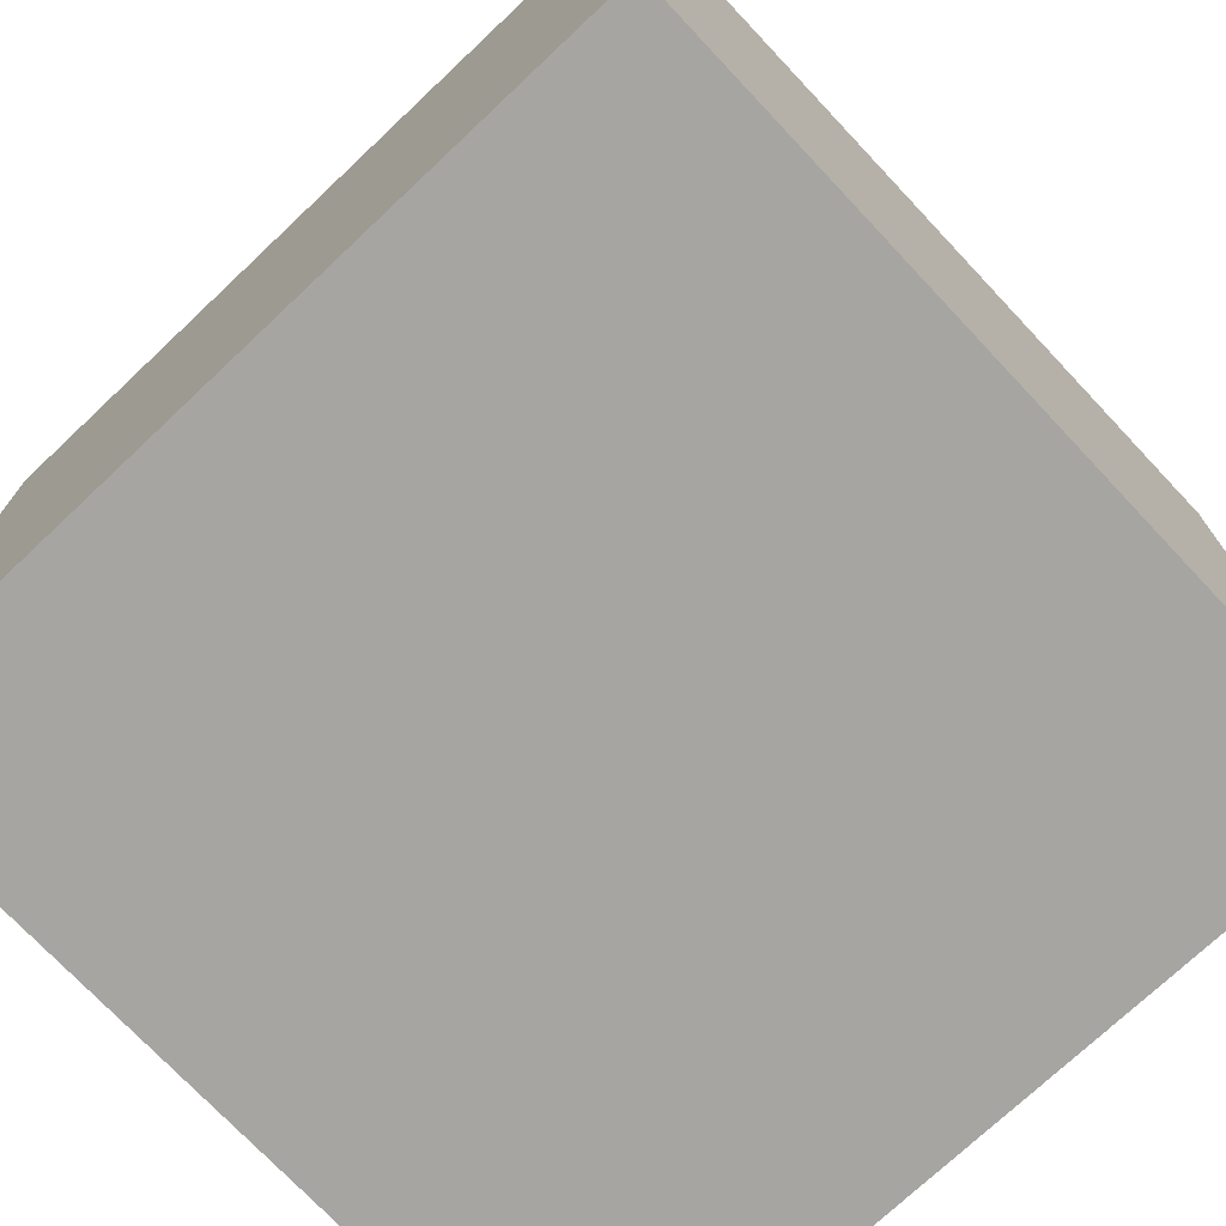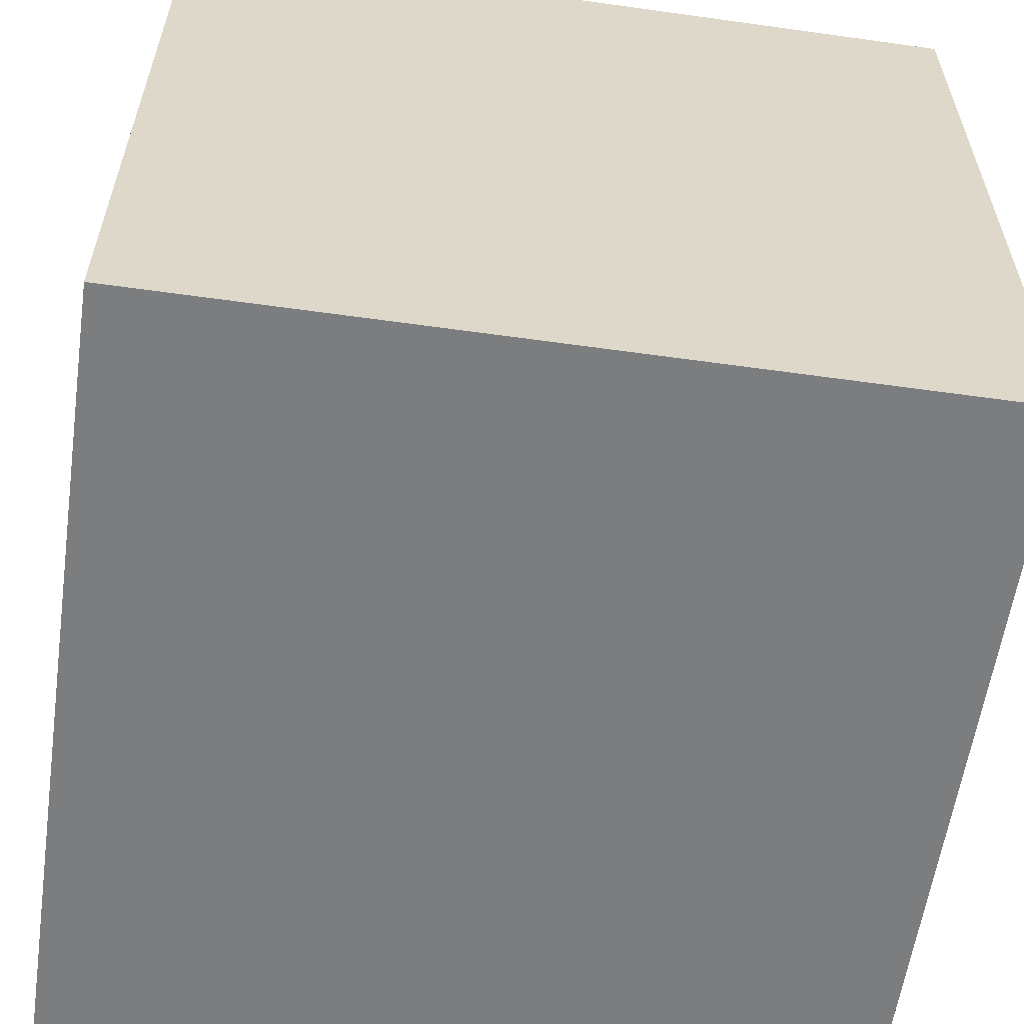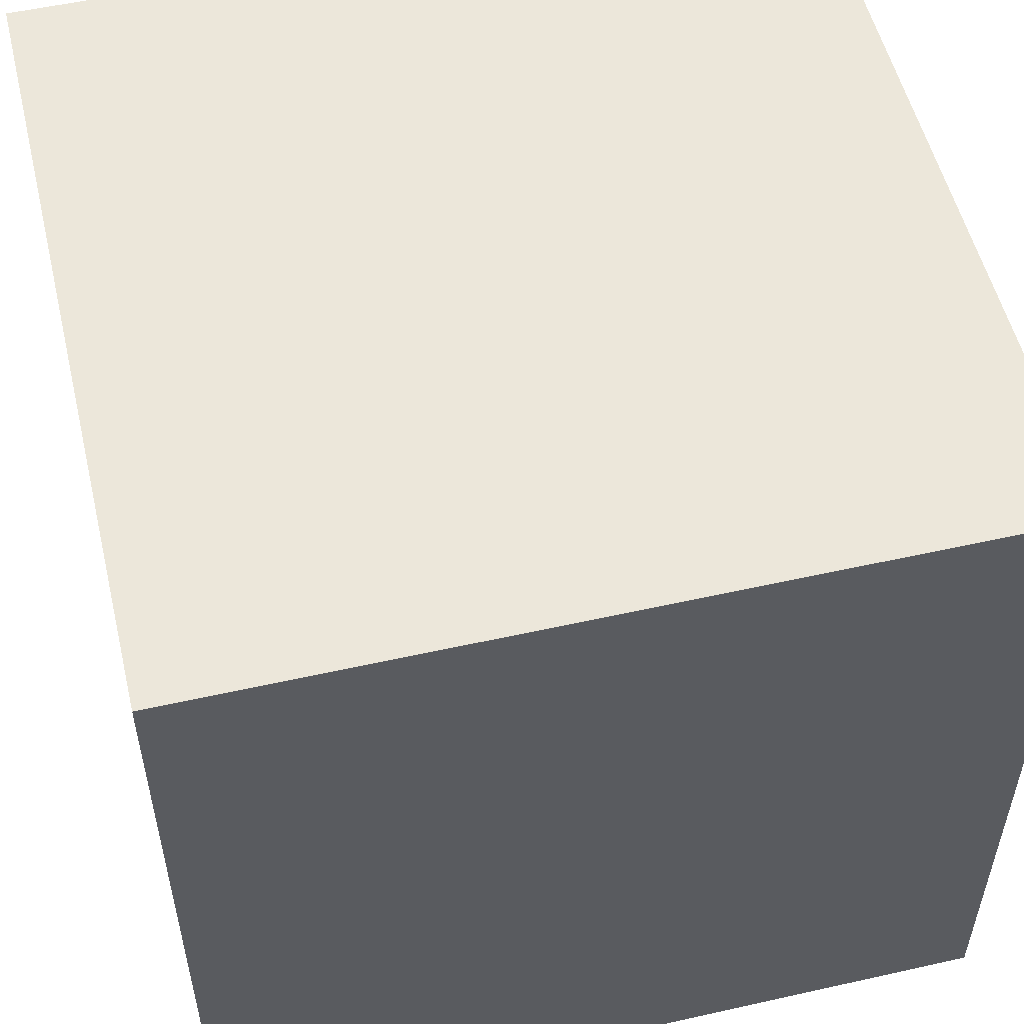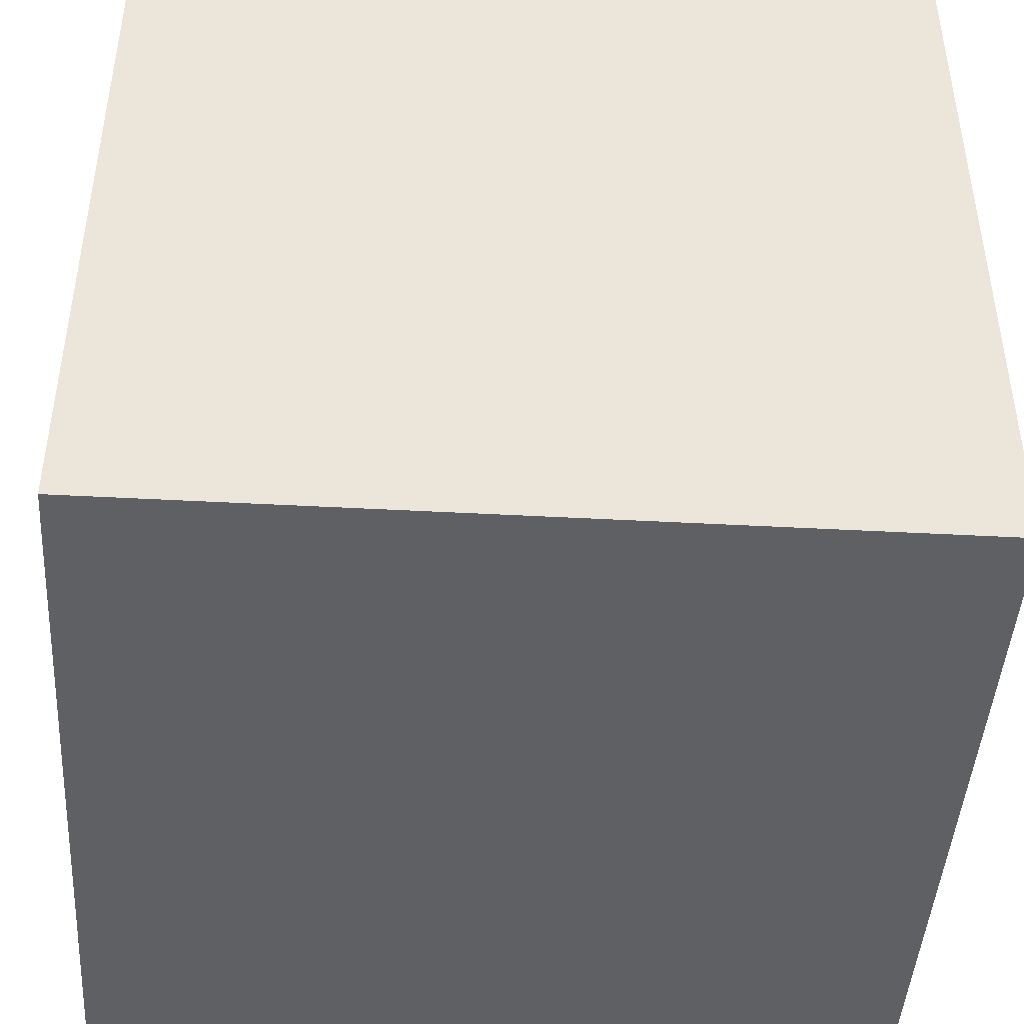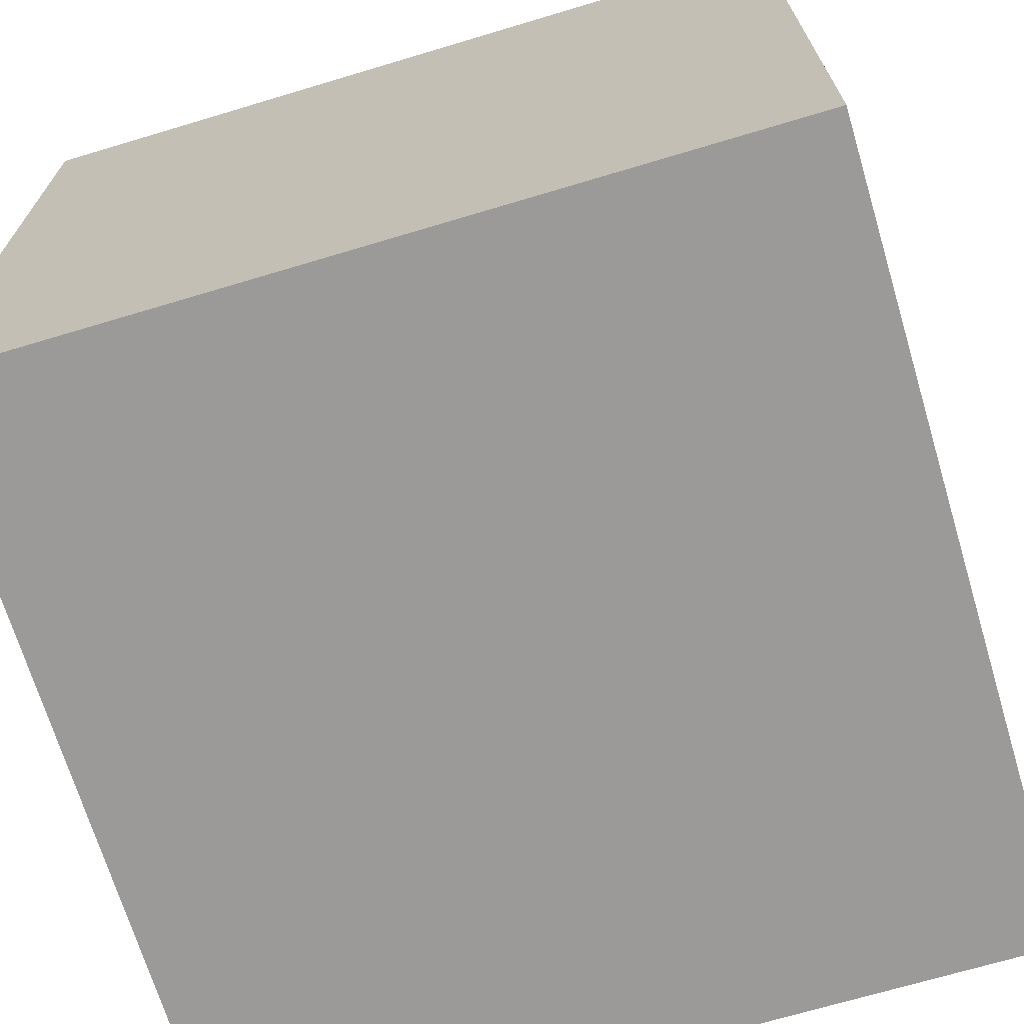
<metadata>
{"format":"obj","ext":"obj","renderer":"f3d","projection":"perspective","resolution":1024,"background":"white","views":[{"elev":-73.8,"azim":43.3,"up":"+Y"},{"elev":-59.0,"azim":81.8,"up":"+Y"},{"elev":54.1,"azim":76.6,"up":"+Z"},{"elev":-44.7,"azim":86.4,"up":"+Z"},{"elev":-69.5,"azim":106.7,"up":"+Y"}]}
</metadata>
<code>
o watch_63
v -0.5815 1.5 -0.7737
v -0.5815 1.4 -0.7737
v -0.4791 1.5 -0.3333
v -1.133 0.4948 -1.5
v -1.042 0.2734 1.5
v -0.5143 1.198 -1.5
v -0.625 1.25 1.5
v -0.625 -0.625 1.5
v -0.8333 -1.5 -0.6771
v -1.029 -1.5 -0.05208
v -0.7552 -1.5 1.302
v -0.6608 1.5 0.8789
v -0.8529 1.5 -1.081
v -0.1823 -1.084 -1.5
v -0.8073 -1.198 1.5
v -0.7115 1.5 -0.1377
v -0.7115 1.4 -0.1377
v -0.5781 1.5 -0.1238
v -0.6808 1.5 -0.4841
v -0.5923 1.5 -0.04784
v 0.7747 0.4297 1.5
v 0.708 -0.459 -1.5
v 0.4167 -0 1.5
v 0.7454 0.8903 -1.5
v 0.2604 1.172 1.5
v 0.5208 -0.6771 1.5
v 0.5208 -1.5 -1.042
v 0.4167 -1.5 0.4687
v 0.4687 -1.5 -0
v 0.4687 -1.5 1.12
v 0.05208 -1.5 1.302
v -0.1302 -1.5 -1.5
v 0.1562 -1.5 -1.25
v 0.1562 -1.5 -0.4167
v 0.1042 -1.5 1.5
v 0.07161 1.5 -1.074
v 0.8724 1.5 0.293
v 0.3646 1.5 1.126
v 0.1042 1.5 -1.5
v 0.9212 1.5 -0.6478
v 0.1562 1.5 1.5
v 0.4427 -1.25 1.5
v -0.7221 1.5 0.1033
v -0.616 1.5 -0.6312
v -0.6369 1.5 -0.5286
v -0.705 1.5 -0.3394
v -0.4911 1.5 -0.5362
v -0.4911 1.4 -0.5362
v -0.6061 1.5 -0.6532
v -0.6223 1.5 0.1184
v -0.6223 1.4 0.1184
v -0.4369 1.5 -0.8537
v -0.4691 1.5 -0.6439
v -0.4691 1.4 -0.6439
v -0.592 1.5 -0.7091
v -0.4699 1.5 -0.4437
v 0.02604 -1.094 1.5
v -0.2995 0.3906 -1.5
v -0.1042 0.6771 1.5
v 0 -0.4688 1.5
v -0.2083 -1.5 -0.8333
v 0 -1.5 0.05208
v 0 -1.5 0.6771
v -0.1562 1.5 -0.3125
v -0.6997 1.5 0.1052
v -0.5721 1.5 -0.8132
v -0.4344 1.5 -0.8265
v 1.068 -0.5729 1.5
v 1.224 -0.1562 1.5
v 1.042 -1.5 -0.8333
v 1.068 -1.5 0.1823
v 1.5 -1.5 1.5
v 1.042 -1.5 0.625
v -0.691 1.5 -0.251
v -0.691 1.4 -0.251
v -0.5704 1.5 -0.8409
v -0.5704 1.4 -0.8409
v -0.4574 1.5 -0.3743
v -0.7388 1.5 -0.004308
v -0.4895 1.5 -0.5231
v -0.7366 1.5 -0.02792
v -0.5913 1.5 -0.04629
v -0.7136 1.5 -0.1408
v -0.7136 1.4 -0.1408
v -0.7004 1.5 -0.3291
v -0.6841 1.5 -0.2977
v -0.6841 1.4 -0.2977
v -0.5648 1.5 -0.8291
v -0.5648 1.4 -0.8291
v -0.591 1.5 -0.7142
v -0.6066 1.5 0.05479
v -0.6905 1.5 -0.3124
v -0.4693 1.5 -0.342
v -0.4699 1.4 -0.4437
v -0.4427 -0.1562 1.5
v -0.918 -1.5 0.4297
v -0.4818 -1.5 -0.1823
v -0.4687 -1.5 -1.25
v -0.5208 -1.5 0.9635
v -0.5599 0.651 1.5
v -0.7272 1.5 -0.07408
v -0.7278 1.5 -0.04482
v -0.7284 1.5 0.1028
v -1.5 -0.6771 -0
v -1.5 -0.8984 0.651
v -1.5 0.3776 -0.7031
v -1.5 0.599 0.1823
v -1.5 0.625 1.224
v -1.5 0.3125 0.8333
v -1.5 0.1042 -1.5
v -1.5 0.599 -1.224
v -1.5 -0.1562 1.5
v -1.5 -0.1823 -1.068
v -1.5 -0 0.4687
v -1.5 0 0
v -1.5 -0.2344 1.146
v -1.5 0 -0.4687
v -1.5 1.25 -0.625
v -1.5 1.224 0.1562
v -1.5 1.5 1.5
v -1.5 1.198 0.6771
v -1.5 1.5 -1.5
v -1.5 -0.625 -1.042
v -1.5 -0.4427 0.4687
v -1.5 -0.599 -0.4167
v -1.5 -1.5 0.1302
v -1.5 -1.5 1.5
v -1.5 -1.5 -1.5
v -1.5 1.5 -0.1562
v -1.5 -1.276 0.03906
v -1.5 -1.198 -0.625
v -1.5 -1.302 0.7812
v -1.5 0.8333 -0.4687
v -0.6126 1.5 0.08428
v -0.4881 1.5 -0.5115
v -0.4881 1.4 -0.5115
v -0.7035 1.5 -0.2028
v -0.7071 1.5 -0.4467
v -0.7071 1.4 -0.4467
v -0.4816 1.5 -0.5957
v -0.4816 1.4 -0.5957
v -0.7145 1.5 -0.3975
v -0.5772 1.5 -0.8076
v -0.5772 1.4 -0.8076
v -0.7145 1.4 -0.3975
v -0.6939 1.5 -0.4654
v -0.7597 1.5 0.08493
v 1.5 -1.5 -1.5
v 0.8398 -1.5 -0.3776
v 0.7292 0.7812 1.5
v -0.6808 1.4 -0.4841
v -0.551 1.5 -0.2171
v -0.551 1.4 -0.2171
v -0.4522 1.5 -0.733
v -0.6369 1.4 -0.5286
v -0.7444 1.5 0.1014
v -0.7444 1.4 0.1014
v -0.4369 1.4 -0.8537
v -0.7035 1.4 -0.2028
v -0.5998 1.5 -0.6973
v -0.5998 1.4 -0.6973
v -0.4323 1.5 -0.8501
v -0.4323 1.4 -0.8501
v -0.5349 1.5 -0.2699
v -0.5349 1.4 -0.2699
v -0.5443 1.5 -0.2237
v -0.5443 1.4 -0.2237
v -0.5931 1.5 -0.704
v -0.4913 1.5 -0.5028
v -0.4606 1.5 -0.3589
v -0.5931 1.4 -0.704
v -0.4344 1.4 -0.8265
v 1.5 -0.9896 0.7682
v 1.5 0.4753 -0.9505
v 1.5 0.918 0.07487
v 1.5 -0.02604 0.9245
v 1.5 0.1042 -1.5
v 1.5 -0.1302 1.5
v 1.5 1.5 -1.5
v 1.5 -0.4232 -0.8138
v 1.5 -1.5 0.1302
v 1.5 1.5 -0.1042
v 1.5 -1.263 -0.6836
v -0.4292 1.5 -0.8388
v -1.198 -0.625 -1.5
v -1.25 -1.5 -0.625
v -1.198 0.7292 1.5
v -1.224 1.5 0.1042
v -0.8984 1.5 -0.4167
v -1.25 -0.3125 1.5
v -0.489 1.5 -0.3113
v -0.489 1.4 -0.3113
v -0.5698 1.5 -0.1381
v -0.6935 1.5 -0.2649
v -0.6935 1.4 -0.2649
v -0.5933 1.5 -0.04938
v -0.5933 1.4 -0.04938
v -0.5652 1.5 -0.8666
v -0.5652 1.4 -0.8666
v -0.7366 1.4 -0.02792
v -0.6414 1.5 -0.5201
v -0.4791 1.4 -0.3333
v -0.705 1.4 -0.3394
v -0.4292 1.4 -0.8388
v -0.6851 1.5 -0.306
v -0.3646 -1.198 1.5
v -0.5492 1.5 -0.8794
v -0.5163 1.5 -0.2821
v -0.5669 1.5 -0.8189
v -0.4944 1.5 -0.4941
v -0.4944 1.4 -0.4941
v -0.7388 1.4 -0.004311
v -0.7272 1.4 -0.07408
v -0.5163 1.4 -0.2821
v 1.5 1.5 1.5
v -0.5698 1.4 -0.1381
v -0.7188 1.5 -0.1083
v -0.7126 1.5 -0.3677
v -0.7126 1.4 -0.3677
v -0.5913 1.4 -0.04629
v -0.4694 1.4 -0.342
v -0.6457 1.5 -0.5117
v -0.6457 1.4 -0.5117
v -0.5945 1.5 -0.723
v -0.488 1.5 -0.5559
v -0.6186 1.5 0.1138
v -0.6186 1.4 0.1138
v -0.591 1.4 -0.7142
v -0.6997 1.4 0.1052
v -0.5945 1.4 -0.723
v -0.5781 1.4 -0.1238
v -0.616 1.4 -0.6312
v -0.6438 1.5 0.1193
v -0.6438 1.4 0.1193
v -0.6061 1.4 -0.6532
v -0.5492 1.4 -0.8794
v -0.6311 1.5 -0.5701
v -0.6311 1.4 -0.5701
v -0.7597 1.4 0.08493
v -0.6272 1.5 -0.576
v -0.6234 1.5 -0.5819
v -0.6234 1.4 -0.5819
v -0.6851 1.4 -0.306
v -0.7278 1.4 -0.04482
v -0.6066 1.4 0.05478
v -0.7587 1.5 0.09315
v -0.7587 1.4 0.09315
v -0.5669 1.4 -0.8189
v -0.4606 1.4 -0.3589
v -0.6959 1.5 -0.3188
v -0.6959 1.4 -0.3188
v -0.4574 1.4 -0.3743
f 132 126 127
f 35 15 127
f 112 116 127
f 127 105 132
f 11 35 127
f 127 190 112
f 126 96 127
f 132 130 126
f 35 206 15
f 15 8 127
f 116 105 127
f 105 130 132
f 127 99 11
f 11 31 35
f 8 190 127
f 99 31 11
f 35 57 206
f 126 10 96
f 206 8 15
f 116 124 105
f 96 99 127
f 190 5 112
f 112 108 116
f 105 104 130
f 35 42 57
f 8 95 190
f 120 108 112
f 124 104 105
f 130 128 126
f 126 186 10
f 99 63 31
f 57 8 206
f 95 5 190
f 5 120 112
f 116 114 124
f 130 131 128
f 128 186 126
f 96 63 99
f 57 60 8
f 5 187 120
f 108 109 116
f 109 114 116
f 10 97 96
f 31 30 35
f 72 42 35
f 104 125 130
f 63 30 31
f 30 72 35
f 125 131 130
f 60 95 8
f 124 115 104
f 42 26 57
f 57 26 60
f 114 115 124
f 186 9 10
f 96 62 63
f 63 28 30
f 9 97 10
f 97 62 96
f 95 100 5
f 115 125 104
f 72 26 42
f 100 187 5
f 108 121 109
f 109 107 114
f 125 123 131
f 62 28 63
f 72 68 26
f 60 23 95
f 121 107 109
f 107 115 114
f 123 128 131
f 28 73 30
f 26 23 60
f 120 121 108
f 115 117 125
f 128 9 186
f 73 72 30
f 95 59 100
f 187 7 120
f 9 61 97
f 97 34 62
f 62 29 28
f 23 59 95
f 100 7 187
f 125 113 123
f 117 113 125
f 128 98 9
f 28 71 73
f 68 23 26
f 115 106 117
f 98 61 9
f 61 34 97
f 34 29 62
f 29 71 28
f 23 21 59
f 107 106 115
f 59 7 100
f 121 119 107
f 68 69 23
f 14 128 185
f 34 149 29
f 188 120 12
f 107 133 106
f 117 106 113
f 123 110 128
f 72 178 68
f 59 25 7
f 120 119 121
f 119 133 107
f 113 110 123
f 185 128 110
f 128 32 98
f 98 33 61
f 61 27 34
f 29 149 71
f 73 181 72
f 173 178 72
f 178 69 68
f 69 21 23
f 21 25 59
f 120 129 119
f 14 32 128
f 27 149 34
f 71 181 73
f 173 72 181
f 176 178 173
f 7 41 120
f 188 129 120
f 150 25 21
f 25 41 7
f 12 120 41
f 103 188 12
f 119 118 133
f 106 111 113
f 4 185 110
f 4 14 185
f 32 33 98
f 33 27 61
f 38 12 41
f 37 64 12
f 65 103 12
f 12 226 50
f 12 50 233
f 233 65 12
f 58 14 4
f 27 70 149
f 180 176 173
f 37 12 38
f 12 193 82
f 91 134 226
f 12 82 91
f 91 226 12
f 65 43 103
f 102 101 188
f 188 103 156
f 81 102 188
f 188 156 246
f 147 79 81
f 188 246 147
f 147 81 188
f 133 111 106
f 64 193 12
f 82 193 18
f 196 20 82
f 18 196 82
f 101 189 188
f 129 118 119
f 111 110 113
f 178 21 69
f 208 164 166
f 193 208 166
f 166 152 193
f 149 181 71
f 175 176 180
f 21 215 150
f 40 64 37
f 193 64 191
f 191 208 193
f 189 101 217
f 217 16 83
f 205 92 189
f 189 217 83
f 189 83 137
f 194 86 205
f 189 137 74
f 194 205 189
f 189 74 194
f 118 111 133
f 22 14 58
f 183 173 181
f 174 175 180
f 64 56 78
f 64 78 170
f 93 3 191
f 93 191 64
f 64 170 93
f 85 46 189
f 189 92 250
f 189 250 85
f 189 129 188
f 24 22 58
f 32 27 33
f 180 173 183
f 178 215 21
f 150 215 25
f 56 80 135
f 56 135 169
f 169 210 56
f 222 201 189
f 19 222 189
f 189 46 218
f 138 146 19
f 189 218 142
f 138 19 189
f 189 142 138
f 22 32 14
f 32 148 27
f 27 148 70
f 149 148 181
f 176 215 178
f 215 41 25
f 36 64 40
f 56 36 225
f 225 47 80
f 225 80 56
f 189 201 45
f 237 240 241
f 237 241 44
f 189 45 237
f 189 237 44
f 118 122 111
f 111 122 110
f 22 148 32
f 70 148 149
f 183 181 148
f 64 36 56
f 36 154 53
f 53 140 225
f 36 53 225
f 13 189 44
f 160 168 55
f 44 49 160
f 224 13 44
f 160 55 90
f 224 44 160
f 160 90 224
f 4 110 122
f 175 215 176
f 67 154 36
f 13 224 1
f 198 207 13
f 13 1 143
f 209 88 76
f 76 198 13
f 13 143 66
f 209 76 13
f 13 66 209
f 13 129 189
f 129 122 118
f 6 58 4
f 215 37 38
f 36 13 207
f 184 67 36
f 36 207 52
f 162 184 36
f 36 52 162
f 13 122 129
f 24 58 6
f 179 175 174
f 38 41 215
f 180 183 148
f 6 4 122
f 179 36 40
f 39 13 36
f 39 24 6
f 182 37 215
f 182 40 37
f 179 39 36
f 39 122 13
f 39 6 122
f 179 24 39
f 177 22 24
f 177 174 180
f 179 182 175
f 182 215 175
f 179 40 182
f 179 177 24
f 177 148 22
f 177 180 148
f 179 174 177
f 212 239 229
f 79 147 239
f 239 212 79
f 229 245 212
f 229 239 157
f 234 245 229
f 245 244 212
f 229 157 43
f 43 65 229
f 239 247 157
f 212 200 79
f 147 246 247
f 247 239 147
f 227 245 234
f 234 229 233
f 245 197 244
f 244 200 212
f 157 156 103
f 103 43 157
f 65 233 229
f 157 247 156
f 81 79 200
f 246 156 247
f 134 91 245
f 245 227 134
f 51 227 234
f 197 245 220
f 244 197 213
f 200 244 81
f 226 134 227
f 227 51 226
f 233 50 51
f 51 234 233
f 20 196 197
f 197 220 20
f 220 245 91
f 91 82 220
f 101 102 244
f 244 213 101
f 17 213 197
f 102 81 244
f 50 226 51
f 82 20 220
f 213 17 217
f 217 101 213
f 17 197 231
f 231 197 196
f 196 18 231
f 17 16 217
f 17 231 159
f 18 193 231
f 83 16 17
f 17 84 83
f 84 17 159
f 231 216 159
f 216 231 193
f 137 83 84
f 84 159 137
f 153 159 216
f 75 159 153
f 193 152 153
f 153 216 193
f 74 137 159
f 159 75 74
f 75 153 87
f 87 195 75
f 87 153 165
f 152 166 167
f 167 153 152
f 75 195 74
f 86 194 195
f 195 87 86
f 87 165 243
f 167 165 153
f 194 74 195
f 205 86 87
f 87 243 205
f 165 214 243
f 166 164 165
f 165 167 166
f 214 165 208
f 243 214 202
f 164 208 165
f 92 205 243
f 243 251 92
f 202 203 243
f 202 214 192
f 251 250 92
f 251 243 203
f 208 191 192
f 192 214 208
f 203 202 219
f 202 192 3
f 85 250 251
f 251 203 85
f 191 3 192
f 203 219 46
f 219 202 145
f 3 93 202
f 46 85 203
f 218 46 219
f 142 218 219
f 219 145 142
f 94 145 202
f 221 202 93
f 145 94 151
f 252 94 202
f 221 249 202
f 145 139 142
f 145 151 139
f 94 223 151
f 94 252 56
f 249 252 202
f 93 170 249
f 249 221 93
f 138 142 139
f 146 138 139
f 139 151 146
f 223 94 211
f 151 223 19
f 78 56 252
f 170 78 252
f 252 249 170
f 19 146 151
f 223 211 155
f 56 210 211
f 211 94 56
f 222 19 223
f 201 222 223
f 223 155 201
f 155 211 48
f 210 169 211
f 155 45 201
f 155 48 242
f 136 48 211
f 169 135 136
f 136 211 169
f 155 238 45
f 155 242 238
f 48 141 242
f 80 47 48
f 48 136 80
f 136 135 80
f 237 45 238
f 240 237 238
f 238 242 240
f 225 140 141
f 141 48 225
f 141 232 242
f 48 47 225
f 241 240 242
f 140 53 141
f 141 235 232
f 44 241 242
f 242 232 44
f 54 141 53
f 54 235 141
f 232 235 44
f 54 53 154
f 54 171 235
f 49 44 235
f 172 54 154
f 154 67 172
f 171 54 228
f 235 171 161
f 235 161 49
f 2 54 172
f 55 168 171
f 171 228 55
f 228 54 2
f 168 160 161
f 161 171 168
f 160 49 161
f 2 172 248
f 67 184 204
f 204 172 67
f 90 55 228
f 228 2 230
f 2 248 144
f 248 172 89
f 158 172 204
f 228 230 90
f 230 2 1
f 1 224 230
f 2 144 1
f 66 143 144
f 144 248 66
f 248 89 209
f 89 172 158
f 204 163 158
f 184 162 163
f 163 204 184
f 224 90 230
f 143 1 144
f 209 66 248
f 88 209 89
f 236 89 158
f 158 163 52
f 162 52 163
f 76 88 89
f 89 77 76
f 236 199 89
f 236 158 52
f 52 207 236
f 199 77 89
f 199 236 198
f 207 198 236
f 77 199 76
f 198 76 199

</code>
